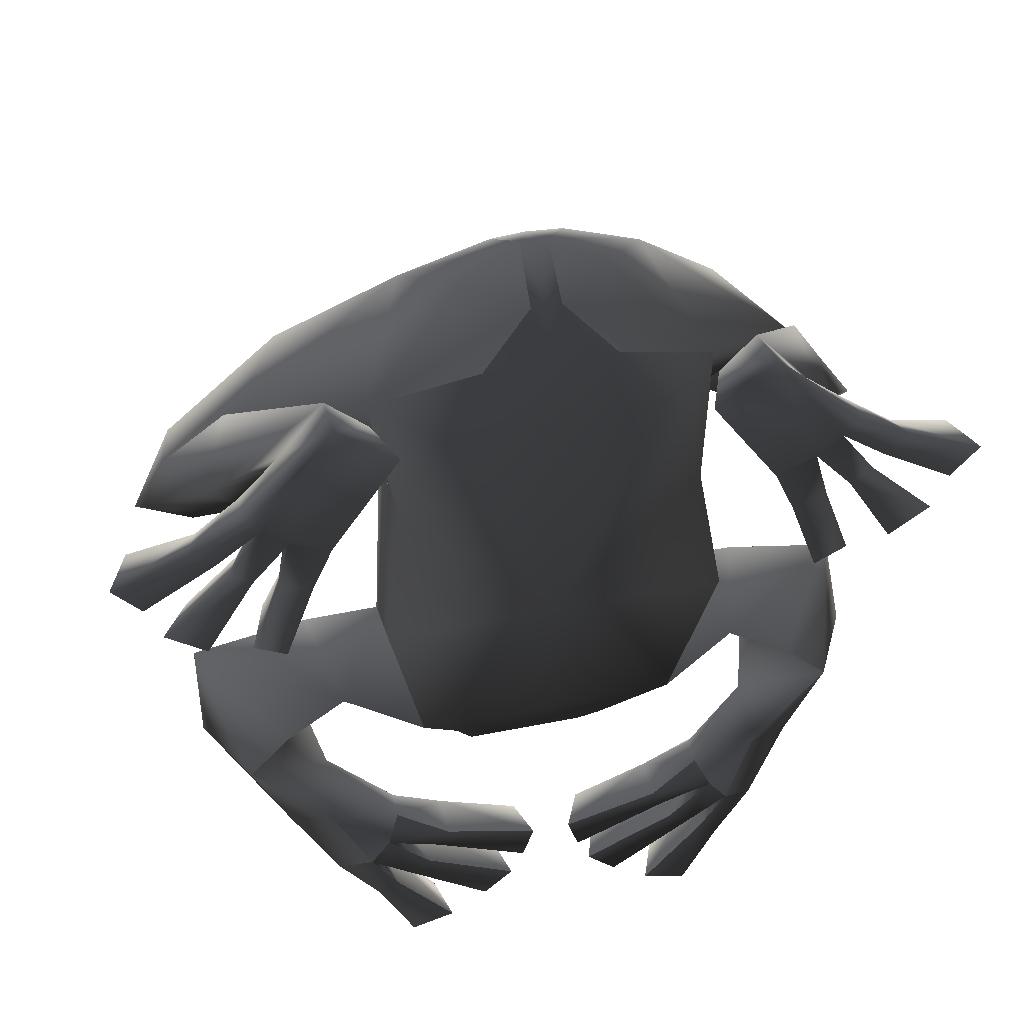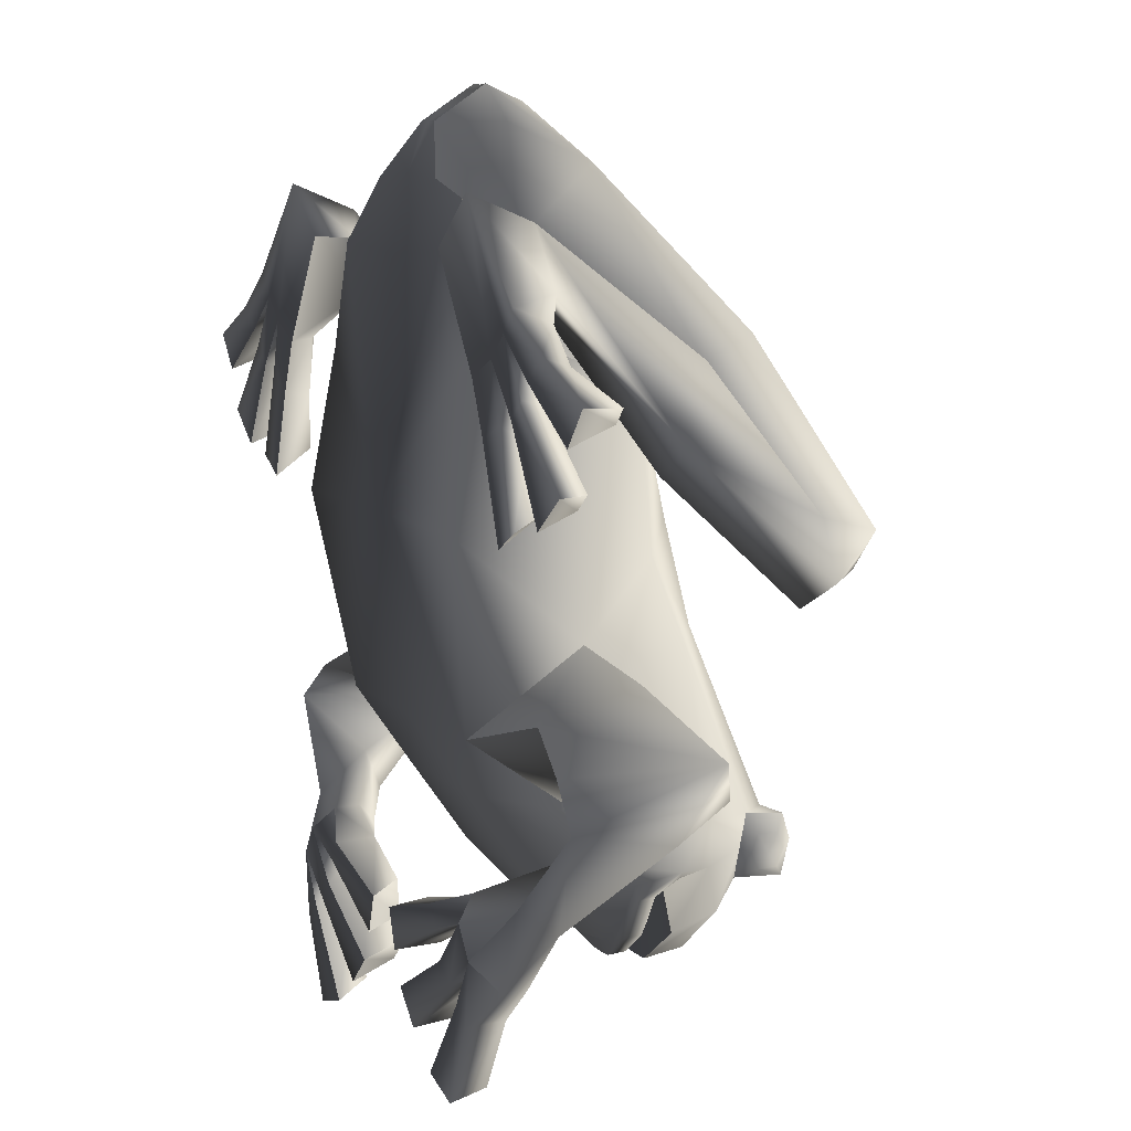
<metadata>
{"format":"obj","ext":"obj","renderer":"f3d","projection":"perspective","resolution":1024,"background":"white","views":[{"elev":47.5,"azim":-12.7,"up":"+Z"},{"elev":9.4,"azim":63.6,"up":"+Z"}]}
</metadata>
<code>
v -11.22 -4.944 0.3418
v -13.66 -0.6164 -4.33
v -13.18 -4.937 1.547
v -11.07 -1.068 -1.73
v -12.95 1.995 -3.221
v -16.03 -0.5973 -3.067
v -14.6 -0.2814 -0.9756
v -14.12 2.215 -1.623
v -6.455 0.4935 2.682
v -7.876 -3.173 1.712
v -5.49 -2.778 3.128
v -1.88 -4.222 11.32
v -4.783 -4.328 11.2
v -9.319 -0.1287 5.127
v -11.48 -3.326 4.351
v -7.858 -3.874 2.238
v -11.93 -3.492 4.435
v -8.435 -8.473 9.183
v -10.26 -8.533 6.823
v -8.264 -8.059 5.999
v -6.852 -9.011 8.102
v -6.048 -11.12 8.263
v -8.868 -11.12 3.9
v -9.299 -10.11 3.98
v -9.732 -11.12 1.831
v -9.944 -9.999 1.523
v -10.99 -11.12 -1.851
v -11.05 -9.557 -0.7682
v -10.82 -9.977 1.896
v -11.66 -9.515 -0.5003
v -12.29 -11.12 -1.079
v -11.08 -11.12 2.426
v -10.46 -11.12 4.664
v -10.35 -9.566 4.369
v -11.19 -9.461 5.251
v -12.47 -10.07 3.243
v -12.05 -10.06 2.739
v -13.91 -9.554 -0.2231
v -14.07 -11.12 -0.8231
v -12.03 -11.12 2.75
v -6.792 -8.366 8.52
v -6.361 -6.554 4.379
v -14.61 -9.525 0.3917
v -15.71 -11.12 0.4951
v -12.9 -11.12 3.465
v -11.44 -11.12 5.602
v -13.36 -11.12 4.098
v -13.4 -9.812 4.171
v -16.3 -11.12 2.195
v -16.13 -9.253 2.901
v -13.92 -9.804 4.628
v -12.05 -9.516 5.907
v -12.25 -11.12 6.534
v -14.36 -11.12 5.025
v -17.42 -11.12 3.629
v -16.62 -9.233 3.479
v -8.441 -11.12 10.27
v -2.867 -6.886 12.68
v -0.5952 -8.853 12.72
v -2.614 -9.725 10.65
v -0.5386 -6.714 14.12
v -1.382 -5.562 13.44
v 12.95 1.995 -3.221
v 13.66 -0.6164 -4.33
v 16.03 -0.5973 -3.067
v 13.18 -4.937 1.547
v 11.22 -4.944 0.3418
v 11.07 -1.068 -1.73
v 6.455 0.4935 2.682
v 14.12 2.215 -1.623
v 14.6 -0.2814 -0.9756
v 11.93 -3.492 4.435
v 7.858 -3.874 2.238
v 7.876 -3.173 1.712
v 11.48 -3.326 4.351
v 9.319 -0.1287 5.127
v 4.783 -4.328 11.2
v 6.792 -8.366 8.52
v 5.49 -2.778 3.128
v 6.361 -6.554 4.379
v 2.867 -6.886 12.68
v 0.5952 -8.853 12.72
v 2.614 -9.725 10.65
v 0.5386 -6.714 14.12
v 1.382 -5.562 13.44
v 1.88 -4.222 11.32
v 8.264 -8.059 5.999
v 10.26 -8.533 6.823
v 8.435 -8.473 9.183
v 6.852 -9.011 8.102
v 8.441 -11.12 10.27
v 12.25 -11.12 6.534
v 11.44 -11.12 5.602
v 10.46 -11.12 4.664
v 6.048 -11.12 8.263
v 8.868 -11.12 3.9
v 9.299 -10.11 3.98
v 9.732 -11.12 1.831
v 9.944 -9.999 1.523
v 10.99 -11.12 -1.851
v 11.05 -9.557 -0.7682
v 10.82 -9.977 1.896
v 11.66 -9.515 -0.5003
v 12.29 -11.12 -1.079
v 11.08 -11.12 2.426
v 10.35 -9.566 4.369
v 11.19 -9.461 5.251
v 12.47 -10.07 3.243
v 12.05 -10.06 2.739
v 13.91 -9.554 -0.2231
v 14.07 -11.12 -0.8231
v 12.03 -11.12 2.75
v 14.61 -9.525 0.3918
v 15.71 -11.12 0.4951
v 12.9 -11.12 3.465
v 13.36 -11.12 4.098
v 13.4 -9.812 4.171
v 16.3 -11.12 2.195
v 16.13 -9.253 2.901
v 13.92 -9.804 4.628
v 12.05 -9.516 5.907
v 14.36 -11.12 5.025
v 17.42 -11.12 3.629
v 16.62 -9.233 3.479
v 4.339 -1.539 -3.738
v 2.32 0.05992 -2.545
v 0.8562 -4.347 12.01
v 1.099e-07 -1.336 -2.545
v -6.126e-08 -4.309 12.15
v -0.8562 -4.347 12.01
v -2.32 0.05992 -2.545
v -4.339 -1.539 -3.738
v -1.328 1.781 -7.209
v -3.52 0.2884 -7.237
v -4.096 2.901 -14.41
v -2.281 4.586 -14.7
v 0 3.229 -13.8
v -0.4324 4.008 -15.34
v -1.936 4.653 -15.74
v -1.57 3.646 -17.49
v 0 3.863 -17.51
v 0 1.931 -20.84
v -0.6229 1.931 -20.82
v 0 0.1937 -21.07
v 0.6229 1.931 -20.82
v 0.6229 0.1937 -21.05
v 4.147 1.533 -18.29
v 4.147 -0.4841 -18.9
v 5.02 0.6706 -16.15
v 4.98 -1.426 -16.35
v 6.037 -1.158 -16.08
v 5.067 -1.758 -17.04
v 3.858 -1.348 -18.2
v 3.858 -1.661 -18.9
v 0.6238 -0.6776 -20.63
v 3.858 -2.482 -18.94
v 0.6238 -1.498 -20.68
v 5.3e-09 -0.6776 -20.65
v 0.6238 -0.3501 -19.93
v 4.542e-09 -0.3501 -19.95
v -0.6238 -0.3501 -19.93
v -0.6238 -0.6776 -20.63
v -3.858 -1.348 -18.2
v -3.858 -1.661 -18.9
v -3.858 -2.482 -18.94
v -0.6238 -1.498 -20.68
v 5.347e-09 -1.498 -20.7
v 4.671e-09 -1.623 -20.07
v -0.6238 -1.623 -20.05
v -3.858 -2.607 -18.32
v -5.226 -2.564 -17.05
v -5.067 -1.758 -17.04
v -4.98 -1.426 -16.35
v -6.037 -1.158 -16.08
v -6.475 -1.302 -15.72
v -5.226 -2.664 -16.41
v -2.896 -3.87 -17.85
v -1.27 -3.058 -19.29
v 3.858e-09 -2.985 -19.31
v 1.27 -3.058 -19.29
v 0.6238 -1.623 -20.05
v 3.858 -2.607 -18.32
v 5.226 -2.564 -17.05
v 6.475 -1.302 -15.72
v 5.399 0.6706 -14.13
v 4.25 2.525 -15.76
v 3.637 2.633 -17.17
v 1.57 3.646 -17.49
v 0.4324 4.008 -15.34
v 0 4.008 -15.34
v 2.281 4.586 -14.7
v 1.936 4.653 -15.74
v 4.006 4.592 -17.19
v 4.075 4.932 -15.7
v 4.269 4.468 -14.55
v 4.096 2.901 -14.41
v 1.328 1.781 -7.209
v -9.892e-09 1.2 -7.209
v 3.52 0.2884 -7.237
v 5.743 -1.345 -13.31
v 5.743 -4.277 -15.21
v 5.226 -2.664 -16.41
v 2.896 -3.87 -17.85
v 1.129 -4.394 -18.15
v 2.422 -6.175 -16.09
v 2.728 -8.591 -12.64
v 0 -6.309 -15.91
v 2.61e-09 -4.394 -18.15
v -1.448 -4.394 -18.15
v -2.635 -6.218 -16.03
v -2.728 -8.591 -12.64
v -5.743 -4.277 -15.21
v -5.743 -1.345 -13.31
v -5.399 0.6706 -14.13
v -5.02 0.6706 -16.15
v -4.147 -0.4841 -18.9
v -4.147 1.533 -18.29
v -0.6229 0.1937 -21.05
v -3.637 2.633 -17.17
v -4.25 2.525 -15.76
v -4.808 -3.039 -8.255
v -5.455 -5.253 -13.14
v -5.416 -9.89 -9.848
v -2.824e-08 -10 -9.848
v 0 -8.591 -12.64
v 5.416 -9.89 -9.848
v 5.455 -5.253 -13.14
v 4.808 -3.039 -8.255
v 6.562 -5.582 -6.443
v 6.914 -11.12 -1.908
v -2.76e-08 -11.12 -1.908
v -6.914 -11.12 -1.908
v -5.979 -10.37 3.846
v -4.35 -10.43 8.119
v -3.685e-08 -10.37 7.856
v 4.35 -10.43 8.119
v 5.979 -10.37 3.846
v -2.425e-08 -9.694 10.82
v -1.435e-08 -8.848 12.7
v -9.476e-08 -6.704 14.08
v -6.987e-08 -5.424 13.43
v -6.562 -5.582 -6.443
v -4.006 4.592 -17.19
v -4.075 4.932 -15.7
v -4.269 4.468 -14.55
v 7.96 -11.12 -19.94
v 6.506 -11.12 -23.34
v 7.113 -11.12 -19.38
v 4.661 -11.12 -22.75
v 7.946 -9.485 -19.93
v 6.992 -9.825 -22.76
v 5.236 -9.678 -22.15
v 7.149 -9.466 -19.36
v 8.106 -8.445 -17.63
v 9.597 -9.41 -18.31
v 9.616 -10.4 -18.32
v 8.24 -11.12 -17.37
v 6.491 -11.12 -18.78
v 6.698 -9.347 -18.49
v 3.08 -11.12 -21.47
v 3.806 -9.029 -21.01
v 2.561 -9.012 -19.77
v 1.838 -11.12 -20.2
v 5.636 -11.12 -18.08
v 7.41 -11.12 -16.14
v 5.941 -9.269 -17.7
v 7.453 -8.351 -16.16
v 9.928 -7.057 -15.41
v 11.49 -9.069 -15.8
v 9.684 -9.883 -15.29
v 12.98 -9.31 -11.76
v 14.67 -6.058 -12.08
v 12.01 -2.424 -11.51
v 10.64 -3.91 -11.76
v 9.547 -7.848 -13.63
v 6.839 -9.246 -15.22
v 4.709 -9.443 -16.06
v 5.301 -9.383 -16.96
v 1.45 -9.831 -16.92
v 2.05 -9.5 -18.6
v 1.293 -11.12 -18.9
v 5.259 -11.12 -16.94
v 0.8094 -11.12 -17.31
v 4.737 -11.12 -16.1
v 6.869 -10.33 -15.26
v 11.21 -9.001 -10.14
v 8.257 -5.69 -11.39
v 10.86 -2.673 -10.24
v 14.56 -3.977 -9.369
v 8.626 -8.486 -8.842
v 9.592 -4.752 -7.47
v 7.006 -3.875 -9.348
v -6.506 -11.12 -23.34
v -7.113 -11.12 -19.38
v -4.661 -11.12 -22.75
v -7.96 -11.12 -19.94
v -7.946 -9.485 -19.93
v -6.992 -9.825 -22.76
v -5.236 -9.678 -22.15
v -7.149 -9.466 -19.36
v -8.106 -8.445 -17.63
v -9.597 -9.41 -18.31
v -9.616 -10.4 -18.32
v -8.24 -11.12 -17.37
v -6.491 -11.12 -18.78
v -7.41 -11.12 -16.14
v -5.636 -11.12 -18.08
v -1.838 -11.12 -20.2
v -3.08 -11.12 -21.47
v -6.698 -9.347 -18.49
v -7.453 -8.351 -16.16
v -5.941 -9.269 -17.7
v -2.561 -9.012 -19.77
v -3.806 -9.029 -21.01
v -5.301 -9.383 -16.96
v -5.259 -11.12 -16.94
v -1.293 -11.12 -18.9
v -0.8094 -11.12 -17.31
v -4.737 -11.12 -16.1
v -6.869 -10.33 -15.26
v -2.05 -9.5 -18.6
v -1.45 -9.831 -16.92
v -11.49 -9.069 -15.8
v -9.684 -9.883 -15.29
v -12.98 -9.31 -11.76
v -14.67 -6.058 -12.08
v -9.928 -7.057 -15.41
v -9.547 -7.848 -13.63
v -6.839 -9.246 -15.22
v -4.709 -9.443 -16.06
v -10.64 -3.91 -11.76
v -12.01 -2.424 -11.51
v -14.56 -3.977 -9.369
v -11.21 -9.001 -10.14
v -8.626 -8.486 -8.842
v -9.592 -4.752 -7.47
v -10.86 -2.673 -10.24
v -8.257 -5.69 -11.39
v -7.006 -3.875 -9.348
v 0 -0.05086 -13.78
v 3.982 -0.9764 -12.09
v -3.989 -0.9567 -12.11
v 4.483 3.242 -16.68
v 4.483 2.934 -15.97
v 4.483 3.236 -15.23
v 4.583 3.653 -16
v 4.483 4.117 -16.67
v 4.483 4.406 -16.01
v 4.483 4.149 -15.28
v -4.483 2.934 -15.97
v -4.483 3.242 -16.68
v -4.483 4.117 -16.67
v -4.483 4.406 -16.01
v -4.583 3.653 -16
v -4.483 3.236 -15.23
v -4.483 4.149 -15.28
o material_0
f 3 2 1
f 2 4 1
f 2 5 4
f 6 5 2
f 6 2 3
f 6 3 7
f 7 8 6
f 8 5 6
f 8 9 5
f 5 9 4
f 9 10 4
f 10 9 11
f 12 11 9
f 13 12 9
f 13 9 14
f 14 9 8
f 15 14 8
f 7 15 8
f 10 15 7
f 4 10 7
f 16 4 7
f 17 16 7
f 17 7 3
f 17 3 18
f 3 19 18
f 19 3 20
f 1 20 3
f 20 1 16
f 1 4 16
f 21 20 16
f 21 22 20
f 22 23 20
f 24 20 23
f 23 25 24
f 24 25 26
f 25 27 26
f 26 27 28
f 26 28 29
f 30 29 28
f 29 30 31
f 32 29 31
f 31 27 32
f 32 27 25
f 33 32 25
f 23 33 25
f 33 34 32
f 34 29 32
f 34 26 29
f 24 26 34
f 20 24 34
f 19 20 34
f 35 19 34
f 34 36 35
f 37 36 34
f 37 38 36
f 37 39 38
f 40 39 37
f 37 34 40
f 33 40 34
f 14 15 13
f 15 41 13
f 15 10 41
f 41 10 42
f 42 10 11
f 28 31 30
f 27 31 28
f 43 36 38
f 38 44 43
f 39 44 38
f 36 43 44
f 45 36 44
f 36 45 35
f 35 45 46
f 46 45 40
f 45 44 40
f 39 40 44
f 33 46 40
f 46 47 35
f 48 35 47
f 47 49 48
f 48 49 50
f 48 50 51
f 48 51 35
f 35 51 52
f 52 19 35
f 19 52 53
f 52 54 53
f 51 54 52
f 51 55 54
f 56 55 51
f 51 50 56
f 50 55 56
f 49 55 50
f 16 17 21
f 21 17 18
f 18 57 21
f 18 19 57
f 57 19 53
f 53 46 57
f 46 33 57
f 57 33 22
f 21 57 22
f 22 33 23
f 54 55 47
f 49 47 55
f 46 54 47
f 53 54 46
f 13 41 58
f 41 59 58
f 60 59 41
f 58 59 61
f 58 61 13
f 13 61 62
f 12 13 62
f 65 64 63
f 65 66 64
f 66 67 64
f 64 67 68
f 64 68 63
f 63 68 69
f 70 63 69
f 70 65 63
f 71 65 70
f 65 71 66
f 72 66 71
f 72 71 73
f 73 71 68
f 68 71 74
f 74 71 75
f 71 70 75
f 75 70 76
f 76 70 69
f 69 77 76
f 76 77 75
f 75 77 78
f 74 75 78
f 78 79 74
f 78 80 79
f 77 81 78
f 81 82 78
f 82 83 78
f 81 84 82
f 81 77 84
f 77 85 84
f 86 85 77
f 77 69 86
f 69 79 86
f 74 79 69
f 69 68 74
f 67 73 68
f 87 73 67
f 67 66 87
f 88 87 66
f 66 89 88
f 72 89 66
f 90 89 72
f 73 90 72
f 89 90 91
f 89 91 88
f 91 92 88
f 92 91 93
f 93 91 94
f 91 95 94
f 90 95 91
f 95 96 94
f 90 73 87
f 90 87 95
f 95 87 96
f 97 96 87
f 96 97 98
f 97 99 98
f 98 99 100
f 99 101 100
f 99 102 101
f 103 101 102
f 102 104 103
f 105 104 102
f 104 105 100
f 105 98 100
f 94 98 105
f 96 98 94
f 94 105 106
f 106 105 102
f 106 102 99
f 97 106 99
f 87 106 97
f 88 106 87
f 107 106 88
f 106 107 108
f 109 106 108
f 109 108 110
f 109 110 111
f 112 109 111
f 109 112 106
f 94 106 112
f 101 103 104
f 100 101 104
f 113 110 108
f 110 113 114
f 111 110 114
f 108 114 113
f 115 114 108
f 108 107 115
f 107 93 115
f 93 112 115
f 115 112 114
f 111 114 112
f 94 112 93
f 93 107 116
f 117 116 107
f 116 117 118
f 117 119 118
f 117 120 119
f 117 107 120
f 107 121 120
f 121 107 88
f 88 92 121
f 121 92 122
f 120 121 122
f 120 122 123
f 124 120 123
f 120 124 119
f 119 124 123
f 118 119 123
f 122 116 123
f 118 123 116
f 93 116 122
f 92 93 122
f 126 79 125
f 126 86 79
f 86 126 127
f 126 128 127
f 129 127 128
f 129 128 130
f 131 130 128
f 12 130 131
f 131 11 12
f 131 132 11
f 131 133 132
f 134 132 133
f 133 135 134
f 136 135 133
f 136 133 137
f 138 136 137
f 138 139 136
f 138 140 139
f 140 138 141
f 141 142 140
f 143 140 142
f 142 144 143
f 142 145 144
f 145 146 144
f 146 145 147
f 148 146 147
f 148 147 149
f 150 148 149
f 151 150 149
f 152 150 151
f 152 153 150
f 154 153 152
f 154 155 153
f 156 155 154
f 157 155 156
f 158 155 157
f 158 159 155
f 155 159 153
f 160 159 158
f 160 158 161
f 158 162 161
f 162 163 161
f 164 163 162
f 165 164 162
f 166 165 162
f 158 166 162
f 167 166 158
f 167 158 157
f 167 157 168
f 167 168 166
f 168 169 166
f 169 170 166
f 170 165 166
f 170 171 165
f 165 171 164
f 171 172 164
f 164 172 163
f 172 173 163
f 172 174 173
f 175 174 172
f 171 175 172
f 176 175 171
f 176 171 170
f 177 176 170
f 177 170 178
f 169 178 170
f 169 168 178
f 179 178 168
f 179 168 180
f 181 180 168
f 168 157 181
f 181 157 182
f 182 157 156
f 182 156 183
f 156 154 183
f 183 154 152
f 183 152 184
f 184 152 151
f 184 151 149
f 149 185 184
f 149 186 185
f 149 147 186
f 147 187 186
f 147 145 187
f 145 188 187
f 145 142 188
f 141 188 142
f 188 141 189
f 190 189 141
f 190 141 138
f 190 138 137
f 190 137 189
f 189 137 191
f 189 191 192
f 189 192 188
f 193 188 192
f 188 193 187
f 192 194 193
f 192 191 194
f 195 194 191
f 191 196 195
f 191 197 196
f 191 137 197
f 197 137 198
f 133 198 137
f 133 131 198
f 128 198 131
f 128 126 198
f 197 198 126
f 126 125 197
f 199 197 125
f 197 199 196
f 185 196 199
f 196 185 186
f 200 184 185
f 200 201 184
f 201 202 184
f 202 183 184
f 202 182 183
f 203 182 202
f 203 180 182
f 181 182 180
f 180 204 179
f 203 204 180
f 203 205 204
f 201 205 203
f 201 203 202
f 205 201 206
f 205 206 207
f 205 207 204
f 204 207 208
f 204 208 179
f 208 209 179
f 179 209 178
f 209 177 178
f 177 209 210
f 210 209 207
f 207 209 208
f 210 207 211
f 210 211 212
f 212 177 210
f 212 176 177
f 212 175 176
f 213 175 212
f 213 214 175
f 215 175 214
f 175 215 174
f 174 215 173
f 173 215 216
f 216 215 217
f 216 217 218
f 218 217 143
f 143 144 218
f 143 219 140
f 217 219 143
f 217 220 219
f 215 220 217
f 215 214 220
f 135 220 214
f 214 134 135
f 134 214 221
f 214 213 221
f 221 213 222
f 212 222 213
f 212 211 222
f 223 222 211
f 223 211 224
f 224 211 225
f 225 211 207
f 207 206 225
f 206 224 225
f 226 224 206
f 227 226 206
f 201 227 206
f 201 200 227
f 228 227 200
f 185 228 200
f 199 228 185
f 199 125 228
f 228 125 229
f 79 229 125
f 230 229 79
f 226 229 230
f 230 231 226
f 226 231 224
f 223 224 231
f 232 223 231
f 232 231 233
f 11 232 233
f 11 233 42
f 233 41 42
f 233 234 41
f 234 233 231
f 235 234 231
f 235 231 236
f 236 231 237
f 230 237 231
f 79 237 230
f 79 80 237
f 237 80 78
f 237 78 236
f 78 83 236
f 236 83 235
f 235 83 238
f 235 238 60
f 234 235 60
f 41 234 60
f 60 238 59
f 59 238 239
f 82 239 238
f 83 82 238
f 82 84 239
f 240 239 84
f 240 61 239
f 59 239 61
f 240 241 61
f 240 84 241
f 241 84 85
f 86 241 85
f 127 241 86
f 127 129 241
f 130 241 129
f 130 12 241
f 12 62 241
f 241 62 61
f 134 221 132
f 221 242 132
f 11 132 242
f 232 11 242
f 223 232 242
f 140 219 243
f 243 139 140
f 139 243 244
f 139 244 136
f 245 136 244
f 136 245 135
f 248 247 246
f 249 247 248
f 246 247 250
f 250 247 251
f 250 251 252
f 252 251 247
f 249 252 247
f 253 250 252
f 253 252 249
f 248 253 249
f 254 253 248
f 254 250 253
f 255 250 254
f 256 250 255
f 246 250 256
f 256 257 246
f 257 248 246
f 257 254 248
f 257 258 254
f 254 258 259
f 258 260 259
f 259 260 261
f 261 262 259
f 262 261 263
f 261 260 263
f 260 258 263
f 264 263 258
f 265 264 258
f 257 265 258
f 259 262 266
f 266 262 263
f 264 266 263
f 267 266 264
f 267 259 266
f 254 259 267
f 267 268 254
f 268 269 254
f 254 269 255
f 256 255 269
f 269 270 256
f 270 257 256
f 271 270 269
f 272 271 269
f 269 268 272
f 272 268 273
f 273 268 274
f 275 274 268
f 268 267 275
f 275 267 276
f 276 267 277
f 267 278 277
f 278 279 277
f 280 279 278
f 278 281 280
f 282 281 278
f 281 282 283
f 284 283 282
f 265 284 282
f 265 282 278
f 267 265 278
f 265 267 264
f 285 284 265
f 280 283 279
f 281 283 280
f 277 279 283
f 284 277 283
f 284 285 277
f 276 277 285
f 276 285 275
f 275 285 270
f 270 285 265
f 265 257 270
f 271 275 270
f 274 275 271
f 286 274 271
f 286 287 274
f 287 288 274
f 274 288 273
f 288 289 273
f 273 289 272
f 272 289 271
f 289 286 271
f 289 290 286
f 291 290 289
f 289 288 291
f 291 288 292
f 292 288 287
f 227 292 287
f 228 292 227
f 228 229 292
f 292 229 291
f 229 290 291
f 226 290 229
f 287 226 227
f 290 226 287
f 290 287 286
f 295 294 293
f 294 296 293
f 296 297 293
f 297 298 293
f 297 299 298
f 299 293 298
f 295 293 299
f 300 299 297
f 300 295 299
f 294 295 300
f 301 294 300
f 301 300 297
f 302 301 297
f 303 302 297
f 296 303 297
f 303 296 304
f 304 296 294
f 304 294 301
f 304 301 305
f 304 305 306
f 306 305 307
f 307 305 308
f 309 308 305
f 305 310 309
f 301 310 305
f 301 311 310
f 311 312 310
f 310 312 313
f 314 310 313
f 310 314 309
f 313 308 314
f 314 308 309
f 312 308 313
f 307 308 312
f 311 307 312
f 306 307 311
f 311 315 306
f 306 315 316
f 316 315 317
f 317 318 316
f 319 316 318
f 306 316 319
f 320 306 319
f 315 321 317
f 321 315 322
f 321 322 318
f 317 321 318
f 301 302 323
f 303 323 302
f 323 303 324
f 324 303 304
f 325 323 324
f 326 323 325
f 323 326 327
f 327 301 323
f 311 301 327
f 327 328 311
f 328 329 311
f 329 330 311
f 311 330 315
f 315 330 322
f 330 318 322
f 319 318 330
f 319 330 320
f 329 320 330
f 329 328 320
f 328 324 320
f 324 306 320
f 306 324 304
f 325 324 328
f 331 325 328
f 328 327 331
f 332 331 327
f 326 332 327
f 332 326 333
f 326 325 333
f 333 325 334
f 333 334 335
f 336 333 335
f 333 336 337
f 337 332 333
f 331 332 337
f 338 331 337
f 334 331 338
f 334 325 331
f 335 334 338
f 335 338 223
f 338 222 223
f 222 338 339
f 339 338 337
f 336 339 337
f 339 336 242
f 336 335 242
f 335 223 242
f 221 339 242
f 221 222 339
f 340 218 144
f 340 144 146
f 146 148 340
f 341 340 148
f 340 341 159
f 159 160 340
f 160 161 340
f 340 161 342
f 161 163 342
f 163 173 342
f 340 342 216
f 218 340 216
f 342 173 216
f 153 159 341
f 153 341 150
f 341 148 150
f 187 193 343
f 187 343 344
f 186 187 344
f 186 344 345
f 346 345 344
f 346 344 343
f 347 346 343
f 193 347 343
f 193 194 347
f 194 348 347
f 348 346 347
f 348 349 346
f 346 349 345
f 196 345 349
f 196 186 345
f 195 196 349
f 195 349 348
f 194 195 348
f 220 350 219
f 219 350 351
f 219 351 243
f 243 351 352
f 243 352 244
f 244 352 353
f 353 352 354
f 352 351 354
f 354 351 350
f 354 350 355
f 220 355 350
f 135 355 220
f 135 356 355
f 354 355 356
f 353 354 356
f 245 353 356
f 244 353 245
f 245 356 135

</code>
